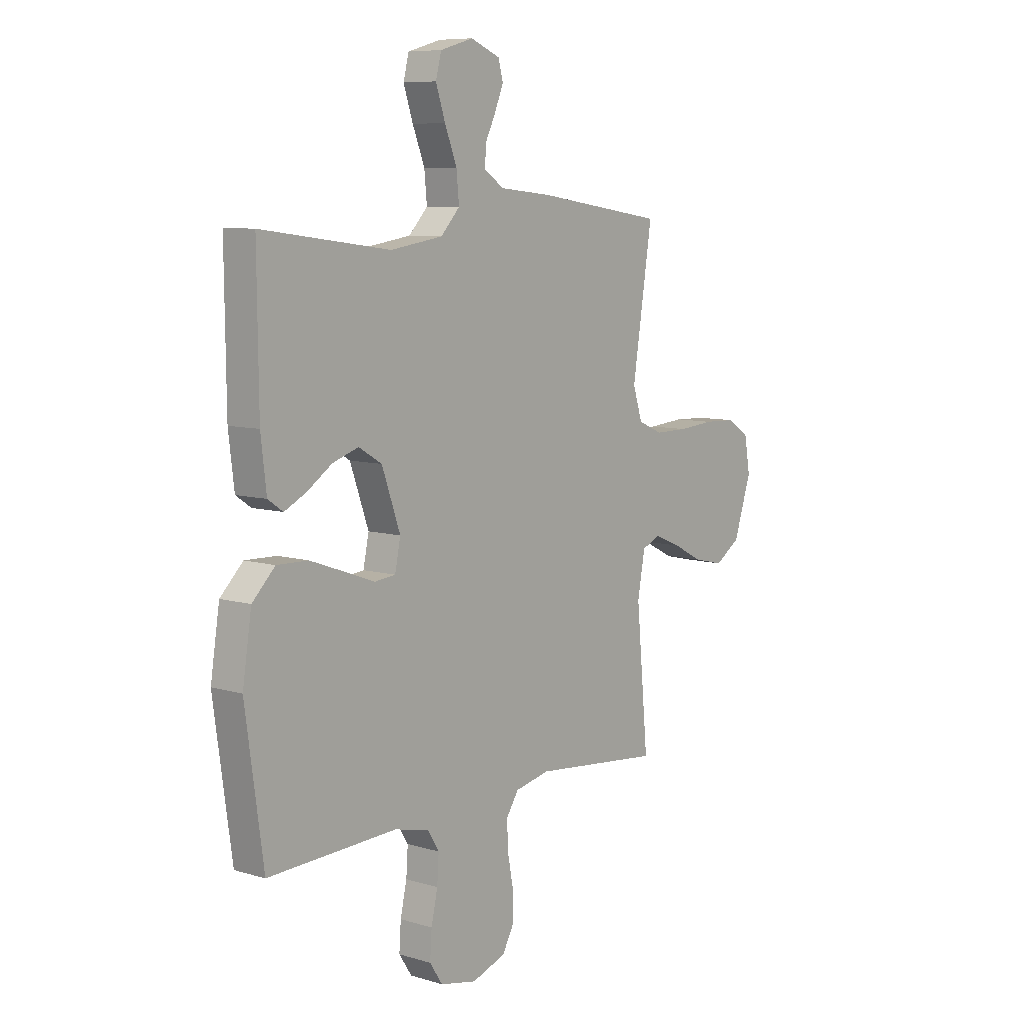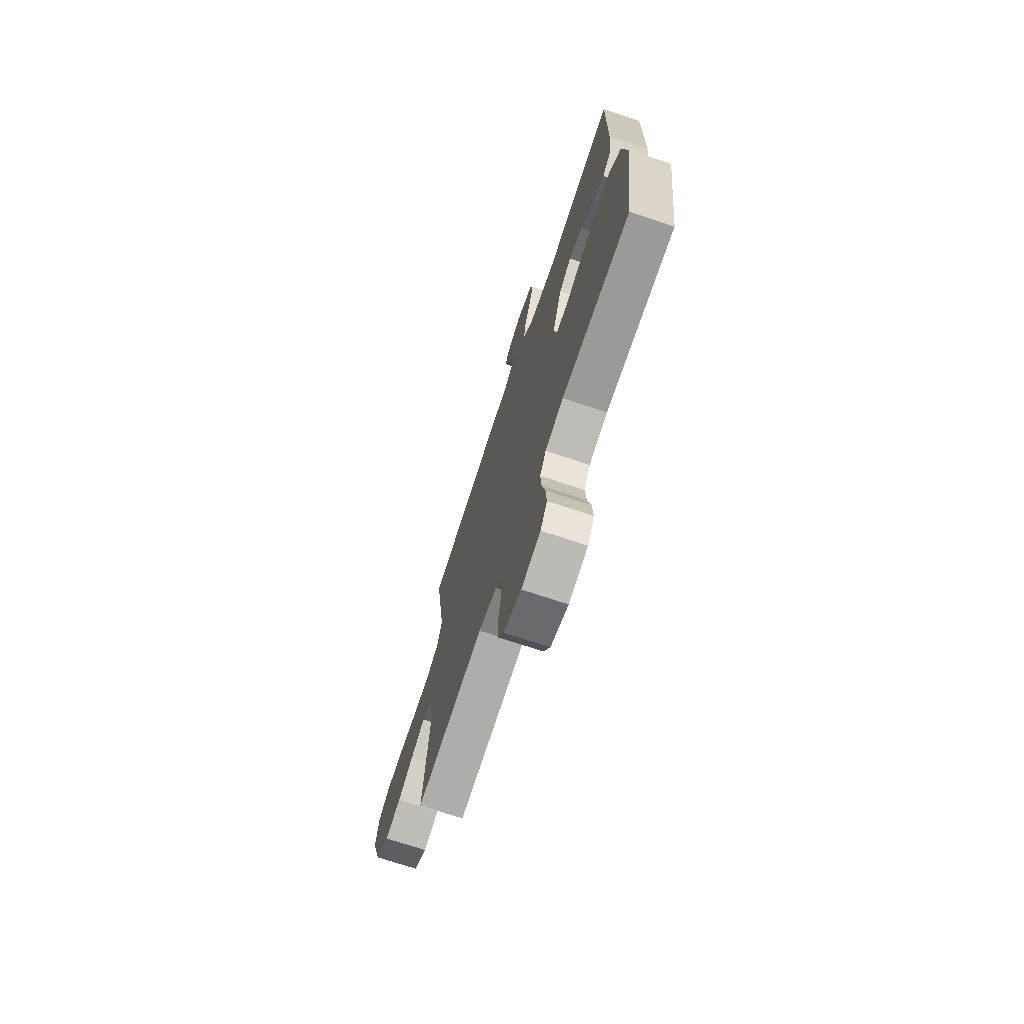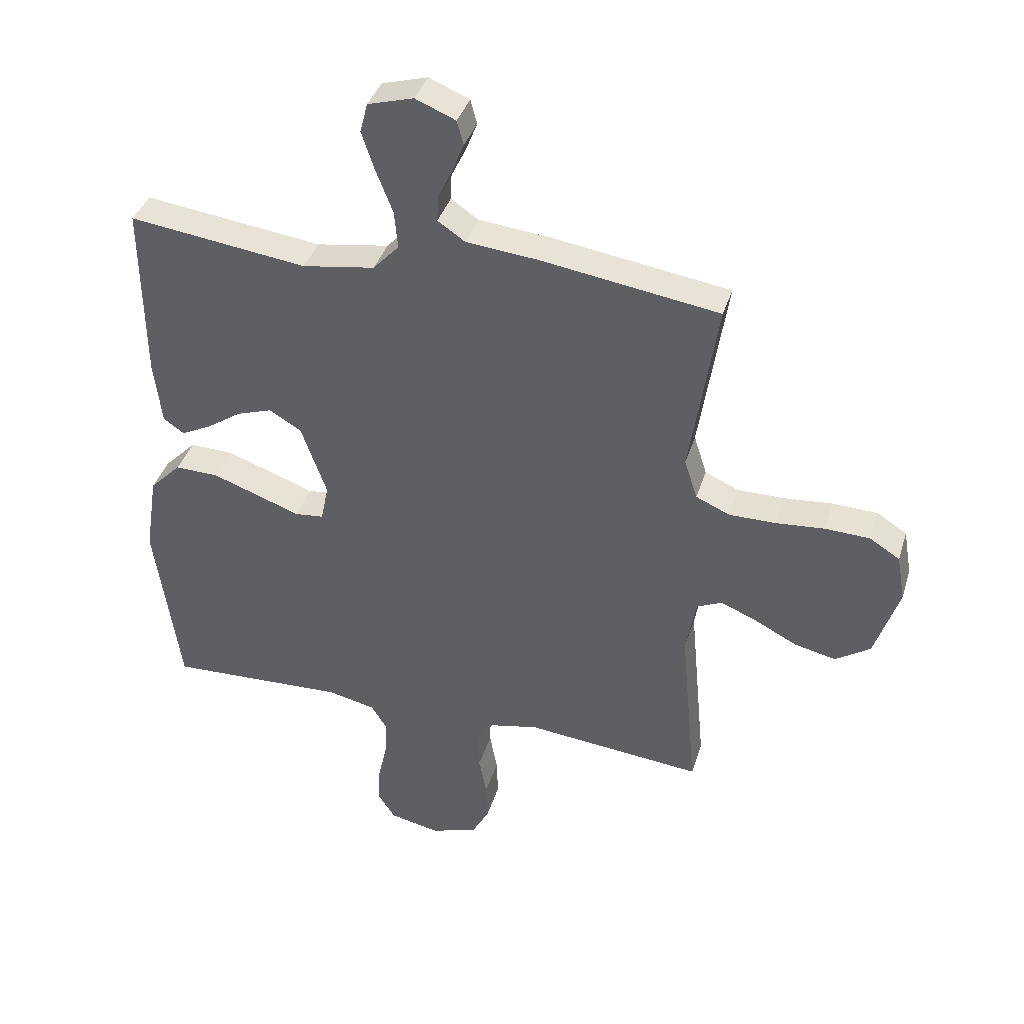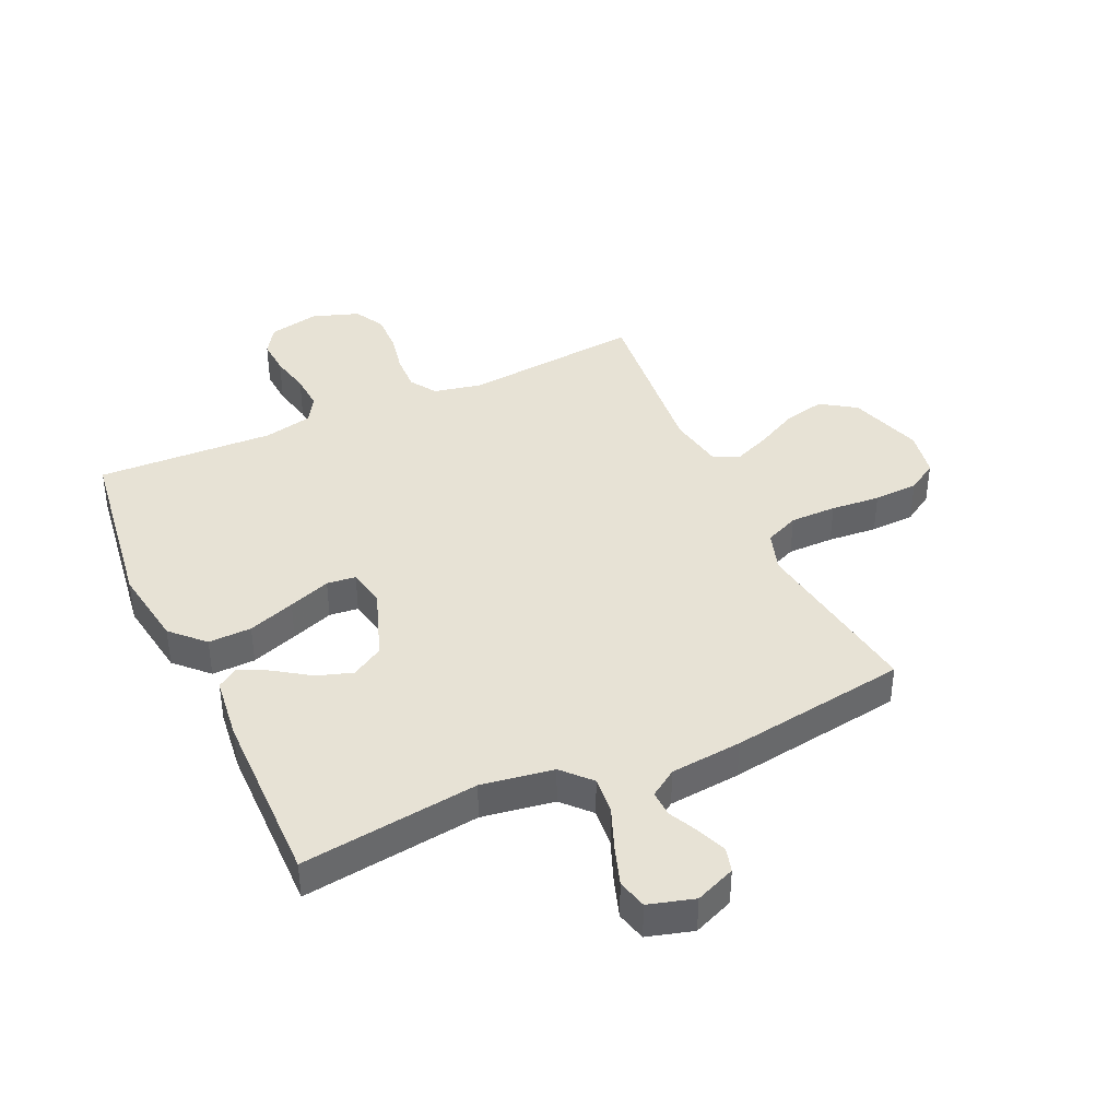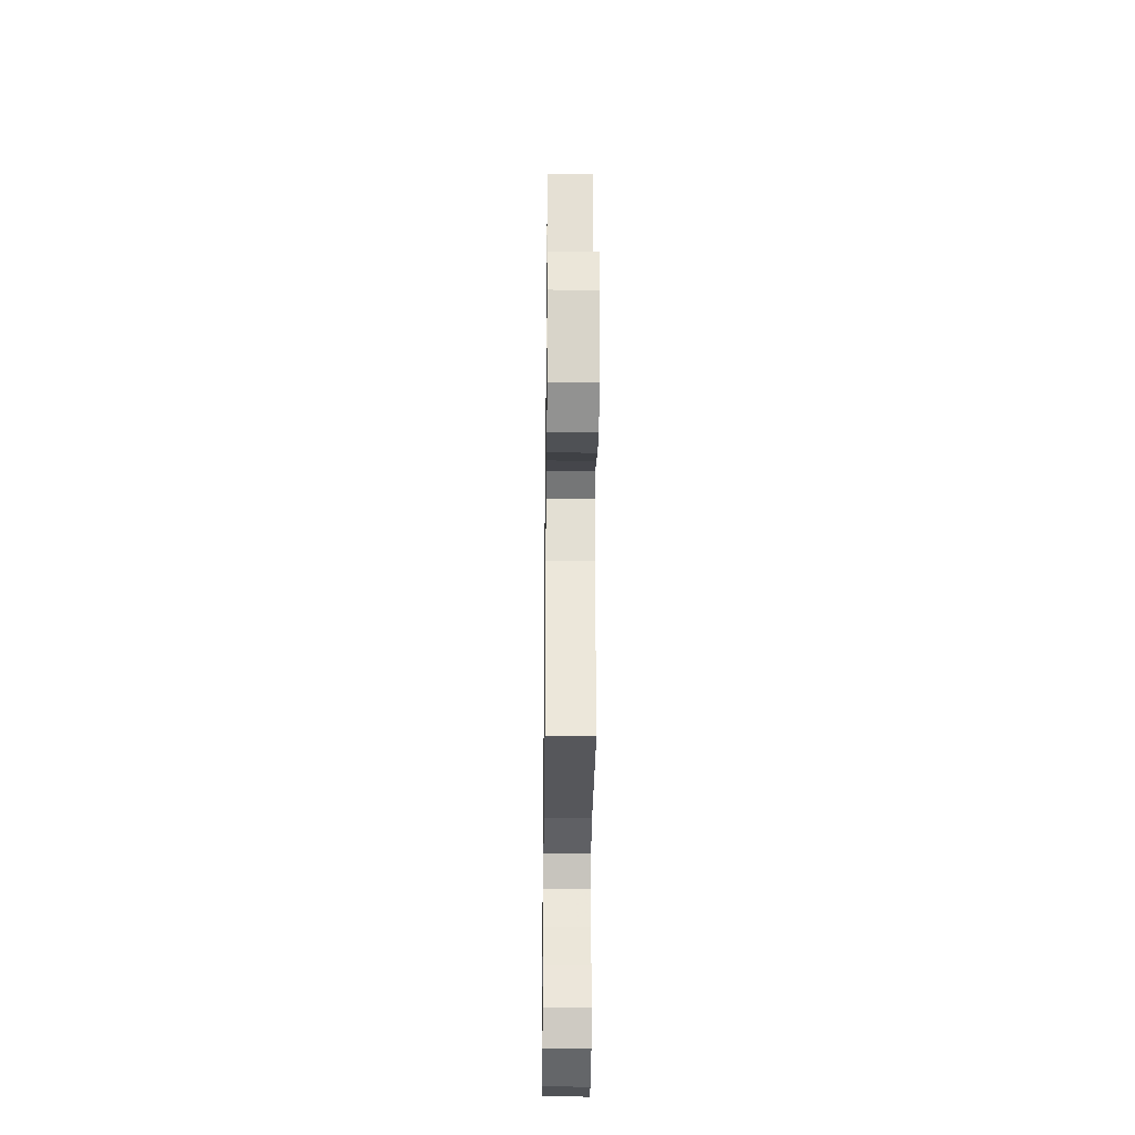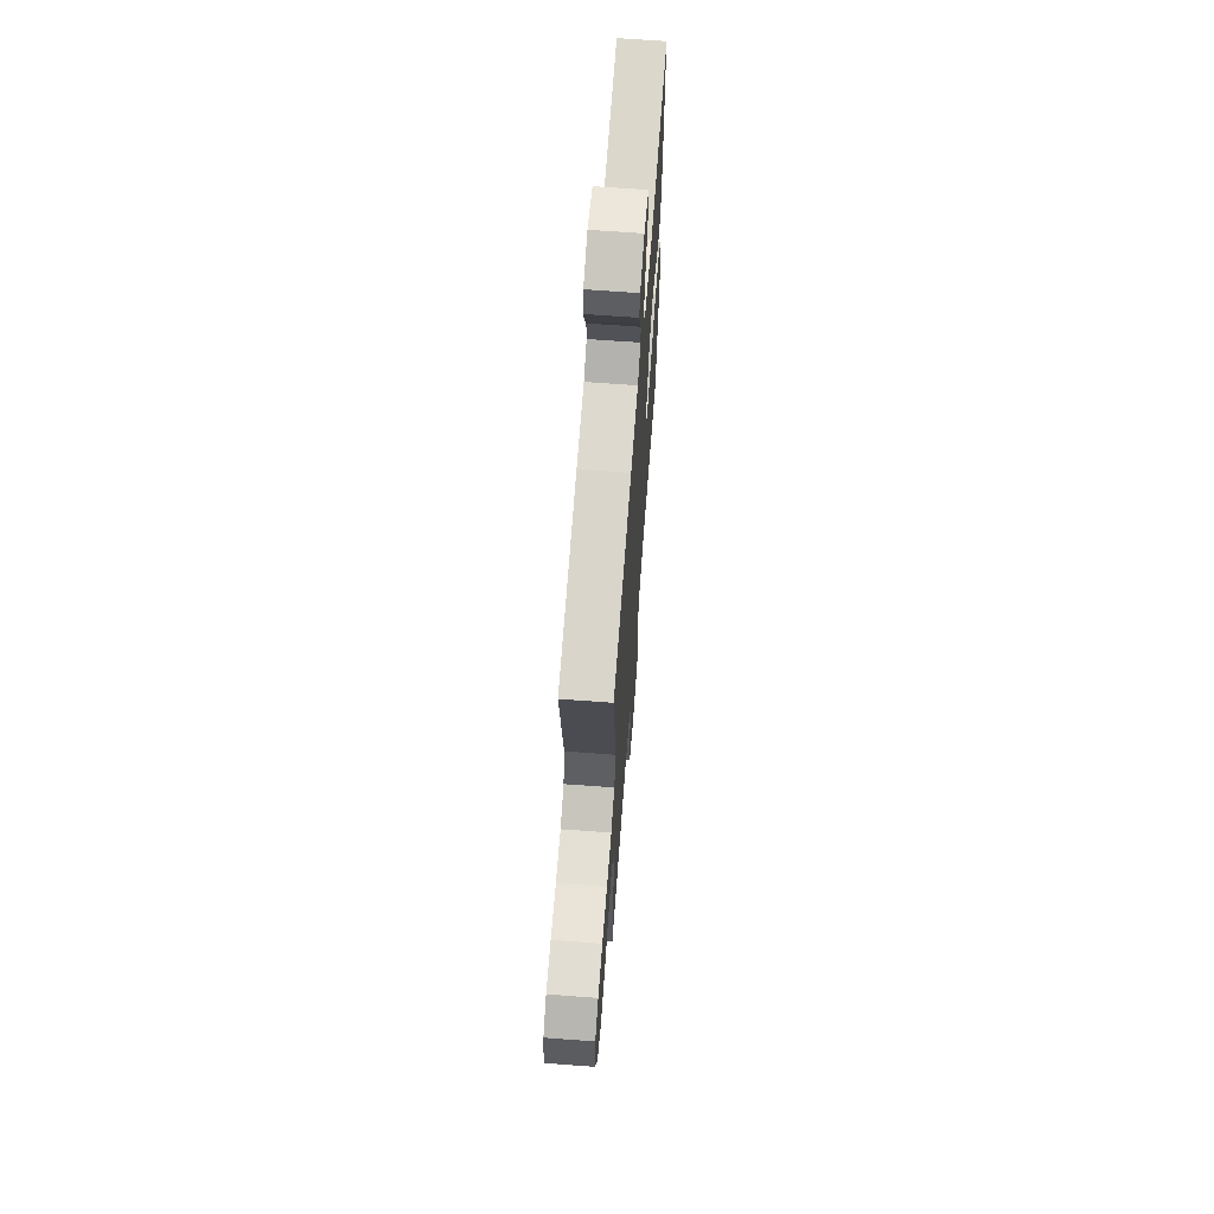
<metadata>
{"format":"obj","ext":"obj","renderer":"f3d","projection":"perspective","resolution":1024,"background":"white","views":[{"elev":8.2,"azim":-50.7,"up":"+Z"},{"elev":-71.8,"azim":-108.4,"up":"+Z"},{"elev":38.4,"azim":16.6,"up":"+Z"},{"elev":40.4,"azim":-24.5,"up":"+Y"},{"elev":-32.8,"azim":89.3,"up":"+Z"},{"elev":65.9,"azim":94.3,"up":"+Z"}]}
</metadata>
<code>
v 0.5 0.07 -0.5
v 0.2 0.07 -0.47
v 0.119 0.07 -0.487
v 0.09 0.07 -0.531
v 0.092 0.07 -0.592
v 0.105 0.07 -0.66
v 0.107 0.07 -0.725
v 0.079 0.07 -0.776
v 0 0.07 -0.803
v -0.085 0.07 -0.785
v -0.115 0.07 -0.739
v -0.111 0.07 -0.678
v -0.096 0.07 -0.611
v -0.092 0.07 -0.55
v -0.119 0.07 -0.506
v -0.2 0.07 -0.488
v -0.5 0.07 -0.5
v -0.542 0.07 -0.2
v -0.521 0.07 -0.065
v -0.468 0.07 -0.012
v -0.395 0.07 -0.014
v -0.316 0.07 -0.042
v -0.245 0.07 -0.068
v -0.196 0.07 -0.063
v -0.183 0.07 0
v -0.226 0.07 0.121
v -0.28 0.07 0.153
v -0.34 0.07 0.133
v -0.399 0.07 0.093
v -0.449 0.07 0.068
v -0.484 0.07 0.092
v -0.497 0.07 0.2
v -0.5 0.07 0.5
v -0.2 0.07 0.461
v -0.078 0.07 0.48
v -0.034 0.07 0.527
v -0.04 0.07 0.591
v -0.068 0.07 0.662
v -0.09 0.07 0.728
v -0.077 0.07 0.778
v 0 0.07 0.8
v 0.068 0.07 0.772
v 0.079 0.07 0.731
v 0.059 0.07 0.681
v 0.035 0.07 0.632
v 0.033 0.07 0.588
v 0.079 0.07 0.557
v 0.2 0.07 0.545
v 0.5 0.07 0.5
v 0.454 0.07 0.2
v 0.476 0.07 0.132
v 0.533 0.07 0.107
v 0.611 0.07 0.107
v 0.694 0.07 0.114
v 0.769 0.07 0.111
v 0.82 0.07 0.079
v 0.834 0.07 0
v 0.793 0.07 -0.125
v 0.734 0.07 -0.164
v 0.664 0.07 -0.148
v 0.594 0.07 -0.112
v 0.532 0.07 -0.086
v 0.489 0.07 -0.105
v 0.472 0.07 -0.2
v 0.5 0 -0.5
v 0.2 0 -0.47
v 0.119 0 -0.487
v 0.09 0 -0.531
v 0.092 0 -0.592
v 0.105 0 -0.66
v 0.107 0 -0.725
v 0.079 0 -0.776
v 0 0 -0.803
v -0.085 0 -0.785
v -0.115 0 -0.739
v -0.111 0 -0.678
v -0.096 0 -0.611
v -0.092 0 -0.55
v -0.119 0 -0.506
v -0.2 0 -0.488
v -0.5 0 -0.5
v -0.542 0 -0.2
v -0.521 0 -0.065
v -0.468 0 -0.012
v -0.395 0 -0.014
v -0.316 0 -0.042
v -0.245 0 -0.068
v -0.196 0 -0.063
v -0.183 0 0
v -0.226 0 0.121
v -0.28 0 0.153
v -0.34 0 0.133
v -0.399 0 0.093
v -0.449 0 0.068
v -0.484 0 0.092
v -0.497 0 0.2
v -0.5 0 0.5
v -0.2 0 0.461
v -0.078 0 0.48
v -0.034 0 0.527
v -0.04 0 0.591
v -0.068 0 0.662
v -0.09 0 0.728
v -0.077 0 0.778
v 0 0 0.8
v 0.068 0 0.772
v 0.079 0 0.731
v 0.059 0 0.681
v 0.035 0 0.632
v 0.033 0 0.588
v 0.079 0 0.557
v 0.2 0 0.545
v 0.5 0 0.5
v 0.454 0 0.2
v 0.476 0 0.132
v 0.533 0 0.107
v 0.611 0 0.107
v 0.694 0 0.114
v 0.769 0 0.111
v 0.82 0 0.079
v 0.834 0 0
v 0.793 0 -0.125
v 0.734 0 -0.164
v 0.664 0 -0.148
v 0.594 0 -0.112
v 0.532 0 -0.086
v 0.489 0 -0.105
v 0.472 0 -0.2
f 59 60 61
f 58 59 61
f 57 58 61
f 56 57 61
f 55 56 61
f 54 55 61
f 53 54 61
f 52 53 61 62
f 51 52 62 63
f 47 48 49 50
f 51 63 64
f 50 51 64
f 47 50 64
f 46 47 64
f 43 44 45
f 42 43 45
f 41 42 45
f 40 41 45
f 39 40 45
f 38 39 45
f 37 38 45
f 36 37 45 46
f 32 33 34
f 31 32 34
f 30 31 34
f 29 30 34
f 28 29 34
f 27 28 34 35
f 36 46 64
f 35 36 64
f 27 35 64
f 26 27 64
f 21 22 23
f 20 21 23
f 19 20 23
f 18 19 23
f 17 18 23
f 16 17 23
f 15 16 23 24
f 14 15 24 25
f 11 12 13
f 10 11 13
f 9 10 13
f 8 9 13
f 7 8 13
f 6 7 13
f 5 6 13
f 4 5 13 14
f 3 4 14 25
f 64 1 2
f 26 64 2
f 25 26 2
f 2 3 25
f 125 124 123
f 125 123 122
f 125 122 121
f 125 121 120
f 125 120 119
f 125 119 118
f 125 118 117
f 126 125 117 116
f 127 126 116 115
f 114 113 112 111
f 128 127 115
f 128 115 114
f 128 114 111
f 128 111 110
f 109 108 107
f 109 107 106
f 109 106 105
f 109 105 104
f 109 104 103
f 109 103 102
f 109 102 101
f 110 109 101 100
f 98 97 96
f 98 96 95
f 98 95 94
f 98 94 93
f 98 93 92
f 99 98 92 91
f 128 110 100
f 128 100 99
f 128 99 91
f 128 91 90
f 87 86 85
f 87 85 84
f 87 84 83
f 87 83 82
f 87 82 81
f 87 81 80
f 88 87 80 79
f 89 88 79 78
f 77 76 75
f 77 75 74
f 77 74 73
f 77 73 72
f 77 72 71
f 77 71 70
f 77 70 69
f 78 77 69 68
f 89 78 68 67
f 66 65 128
f 66 128 90
f 66 90 89
f 89 67 66
f 1 65 66 2
f 2 66 67 3
f 3 67 68 4
f 4 68 69 5
f 5 69 70 6
f 6 70 71 7
f 7 71 72 8
f 8 72 73 9
f 9 73 74 10
f 10 74 75 11
f 11 75 76 12
f 12 76 77 13
f 13 77 78 14
f 14 78 79 15
f 15 79 80 16
f 16 80 81 17
f 17 81 82 18
f 18 82 83 19
f 19 83 84 20
f 20 84 85 21
f 21 85 86 22
f 22 86 87 23
f 23 87 88 24
f 24 88 89 25
f 25 89 90 26
f 26 90 91 27
f 27 91 92 28
f 28 92 93 29
f 29 93 94 30
f 30 94 95 31
f 31 95 96 32
f 32 96 97 33
f 33 97 98 34
f 34 98 99 35
f 35 99 100 36
f 36 100 101 37
f 37 101 102 38
f 38 102 103 39
f 39 103 104 40
f 40 104 105 41
f 41 105 106 42
f 42 106 107 43
f 43 107 108 44
f 44 108 109 45
f 45 109 110 46
f 46 110 111 47
f 47 111 112 48
f 48 112 113 49
f 49 113 114 50
f 50 114 115 51
f 51 115 116 52
f 52 116 117 53
f 53 117 118 54
f 54 118 119 55
f 55 119 120 56
f 56 120 121 57
f 57 121 122 58
f 58 122 123 59
f 59 123 124 60
f 60 124 125 61
f 61 125 126 62
f 62 126 127 63
f 63 127 128 64
f 64 128 65 1

</code>
